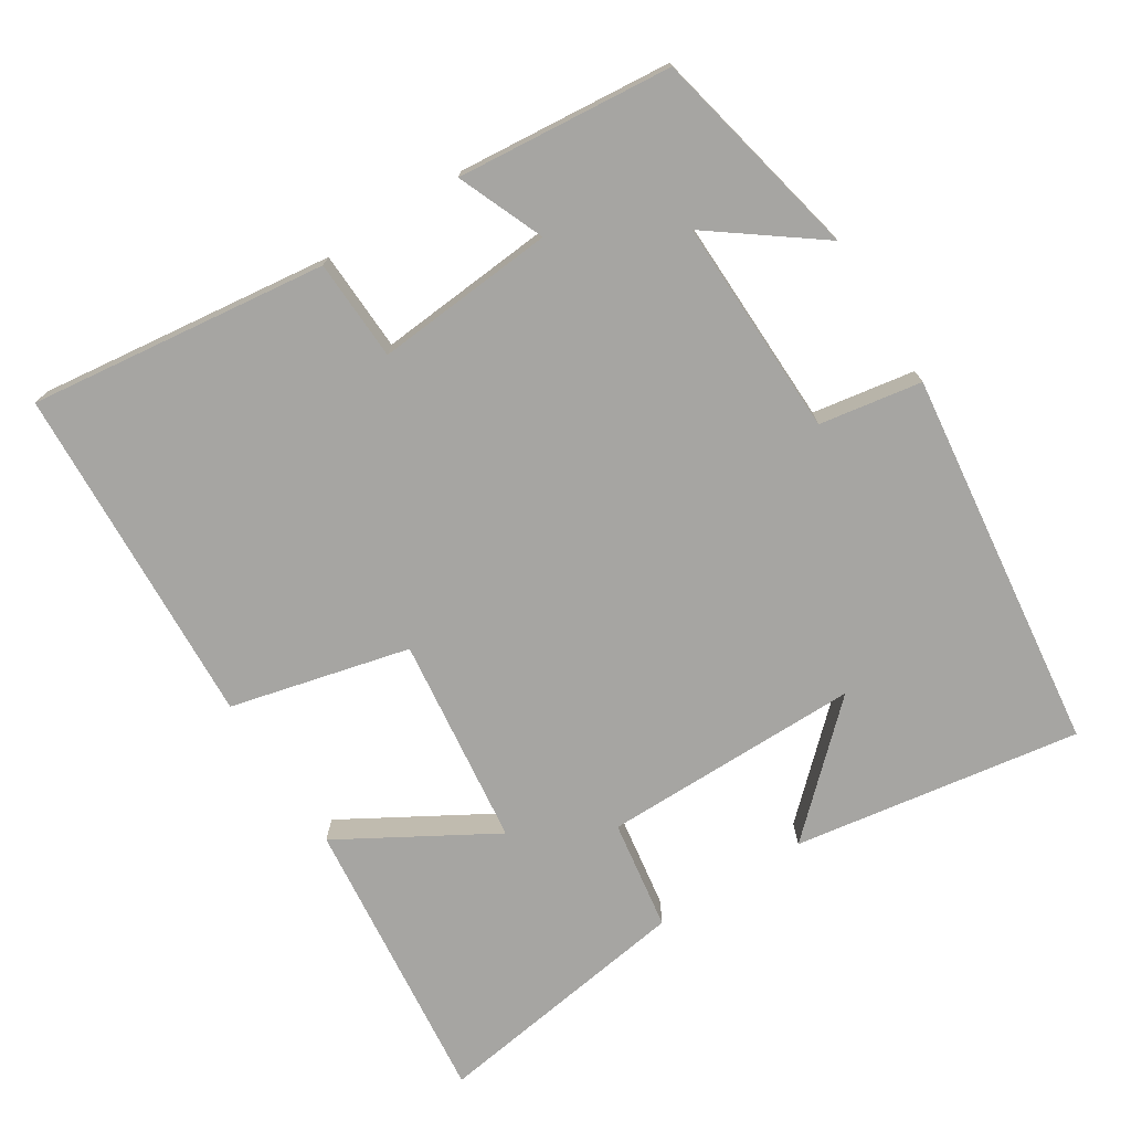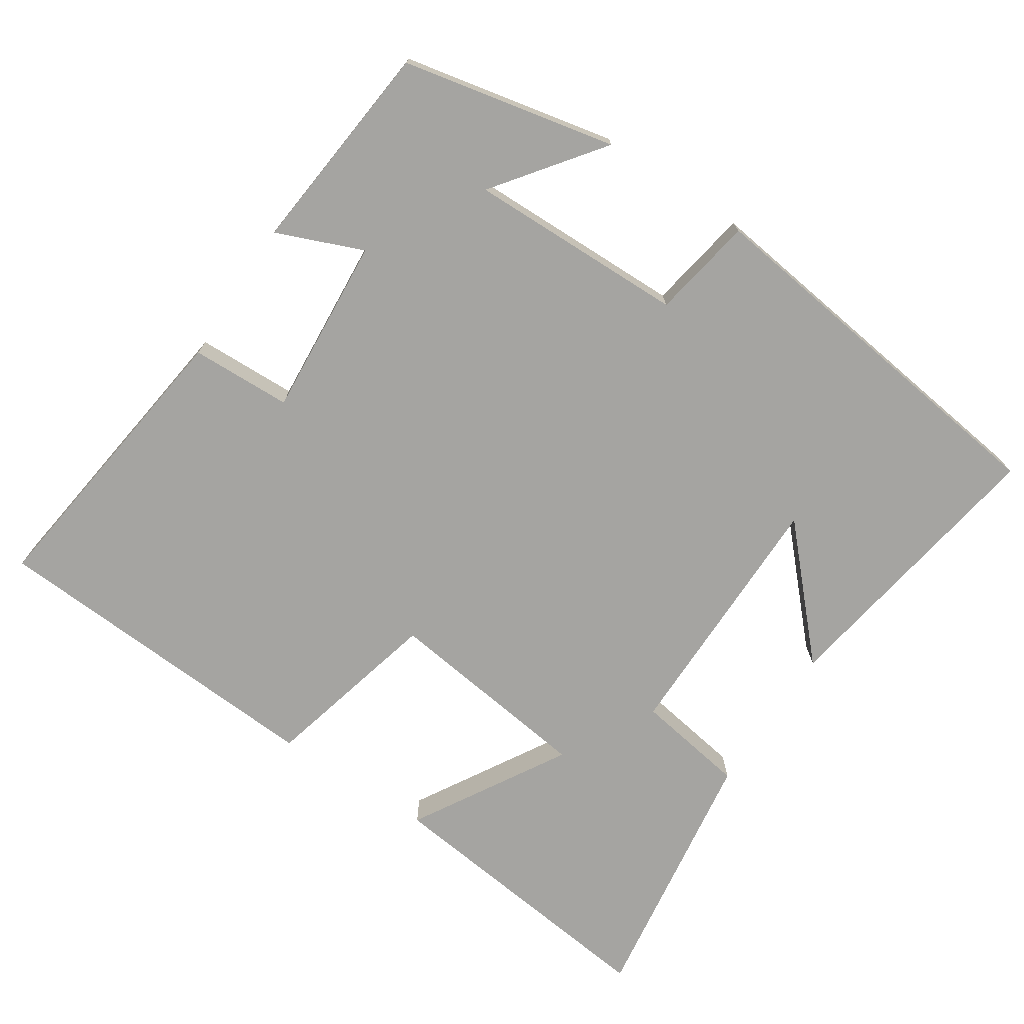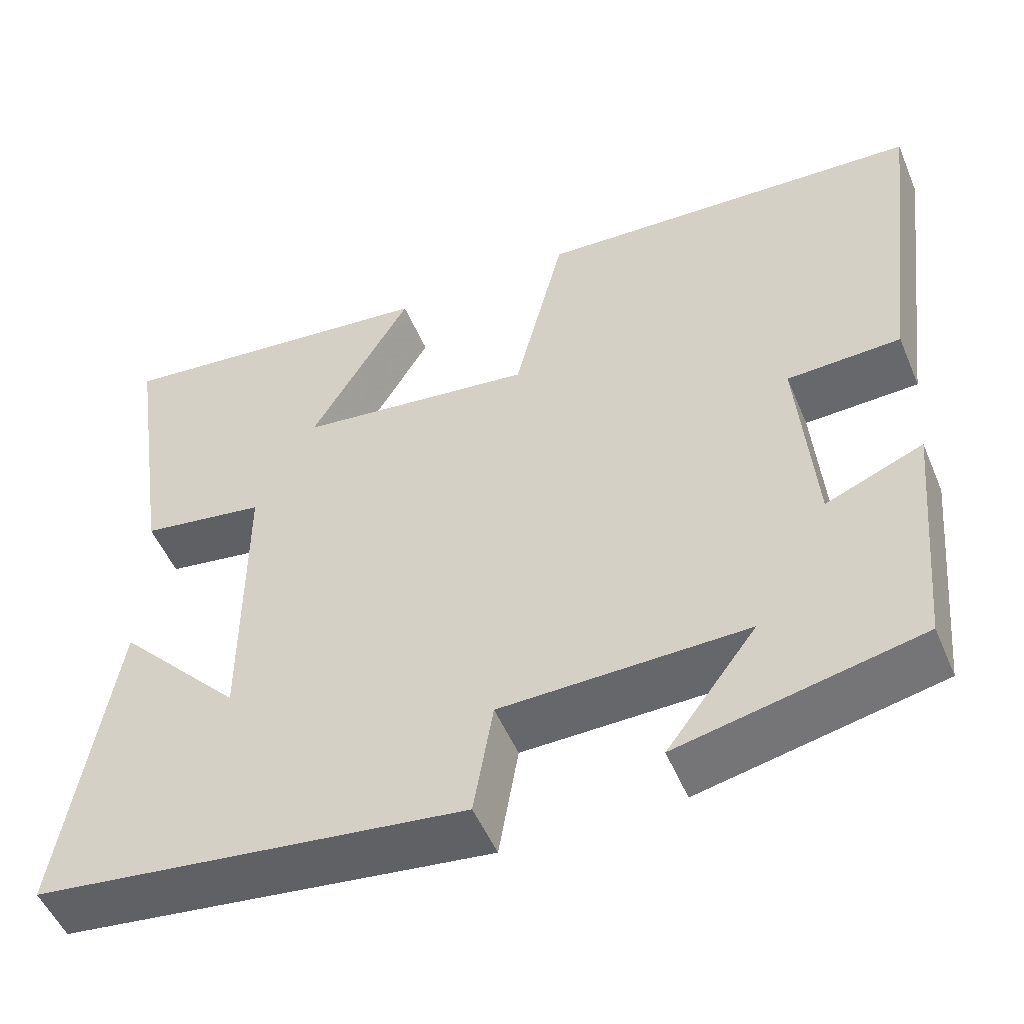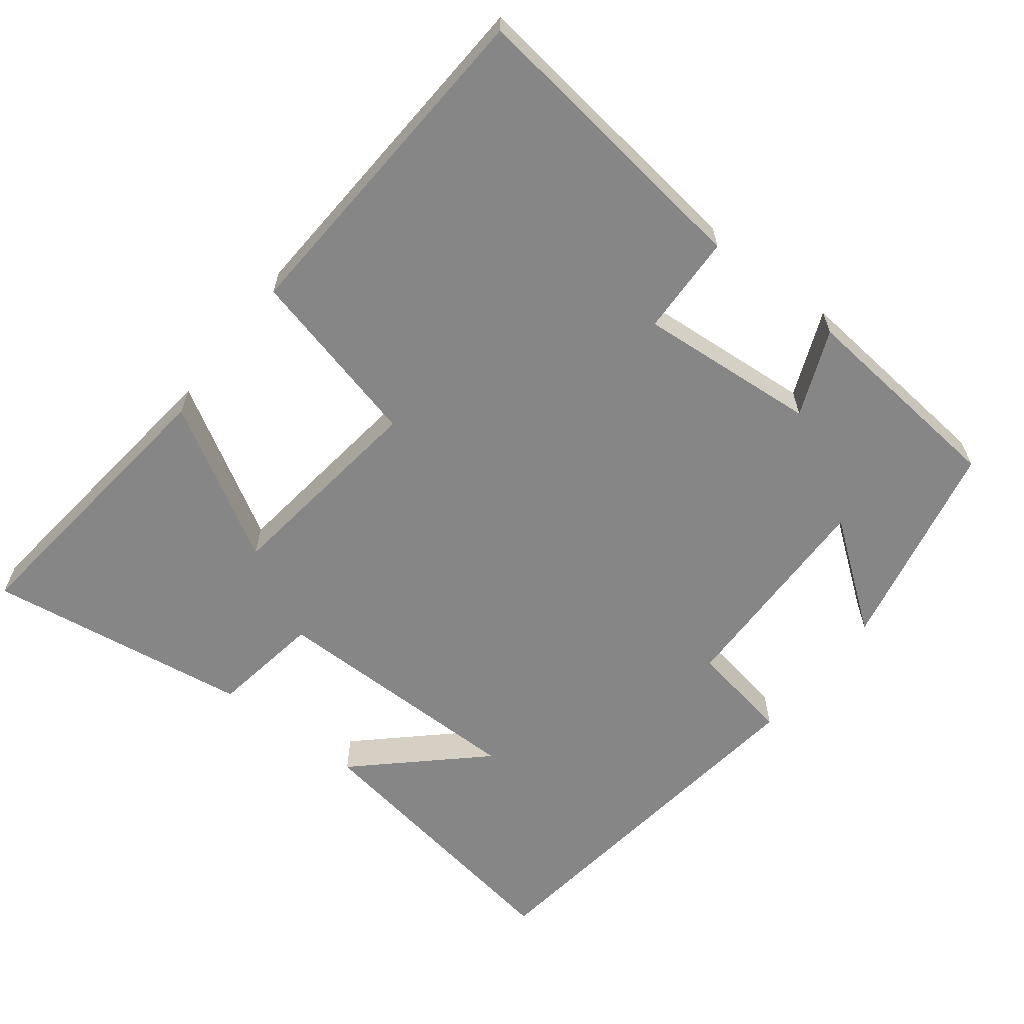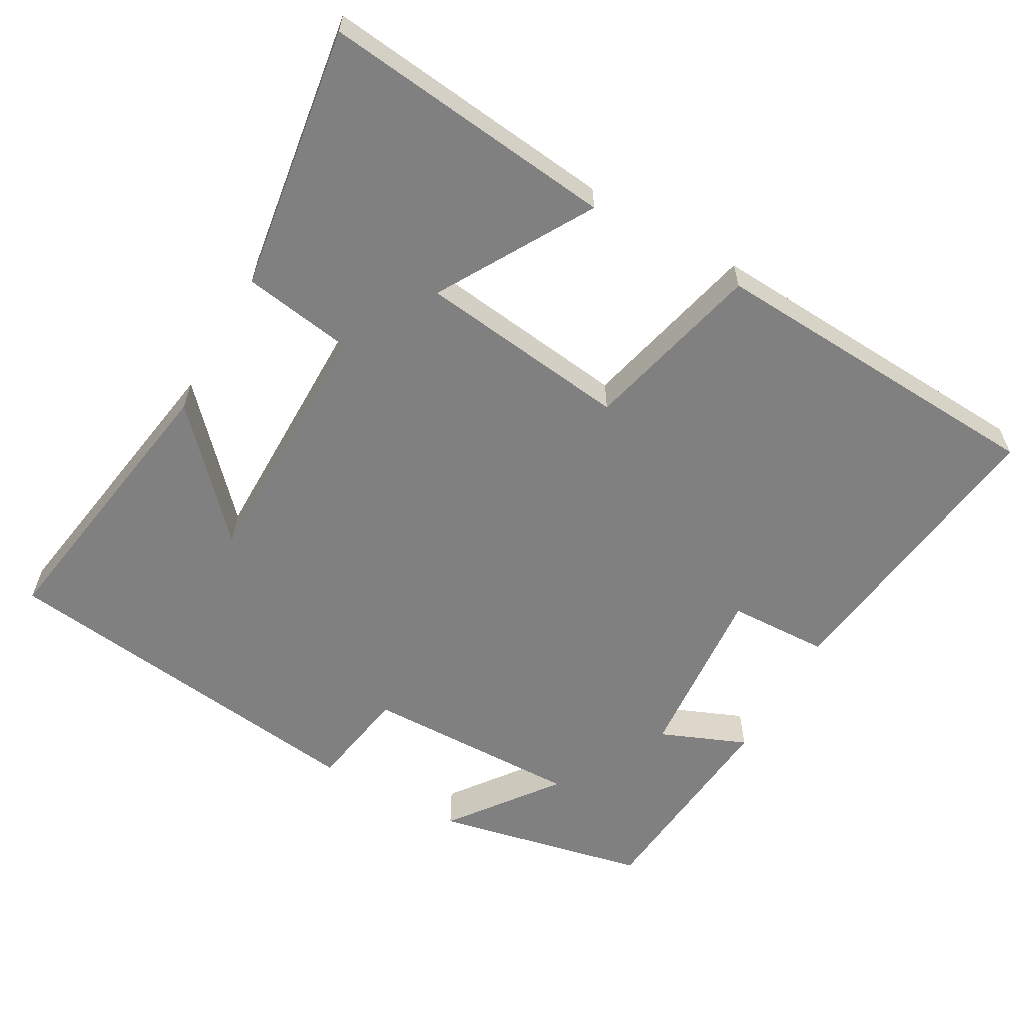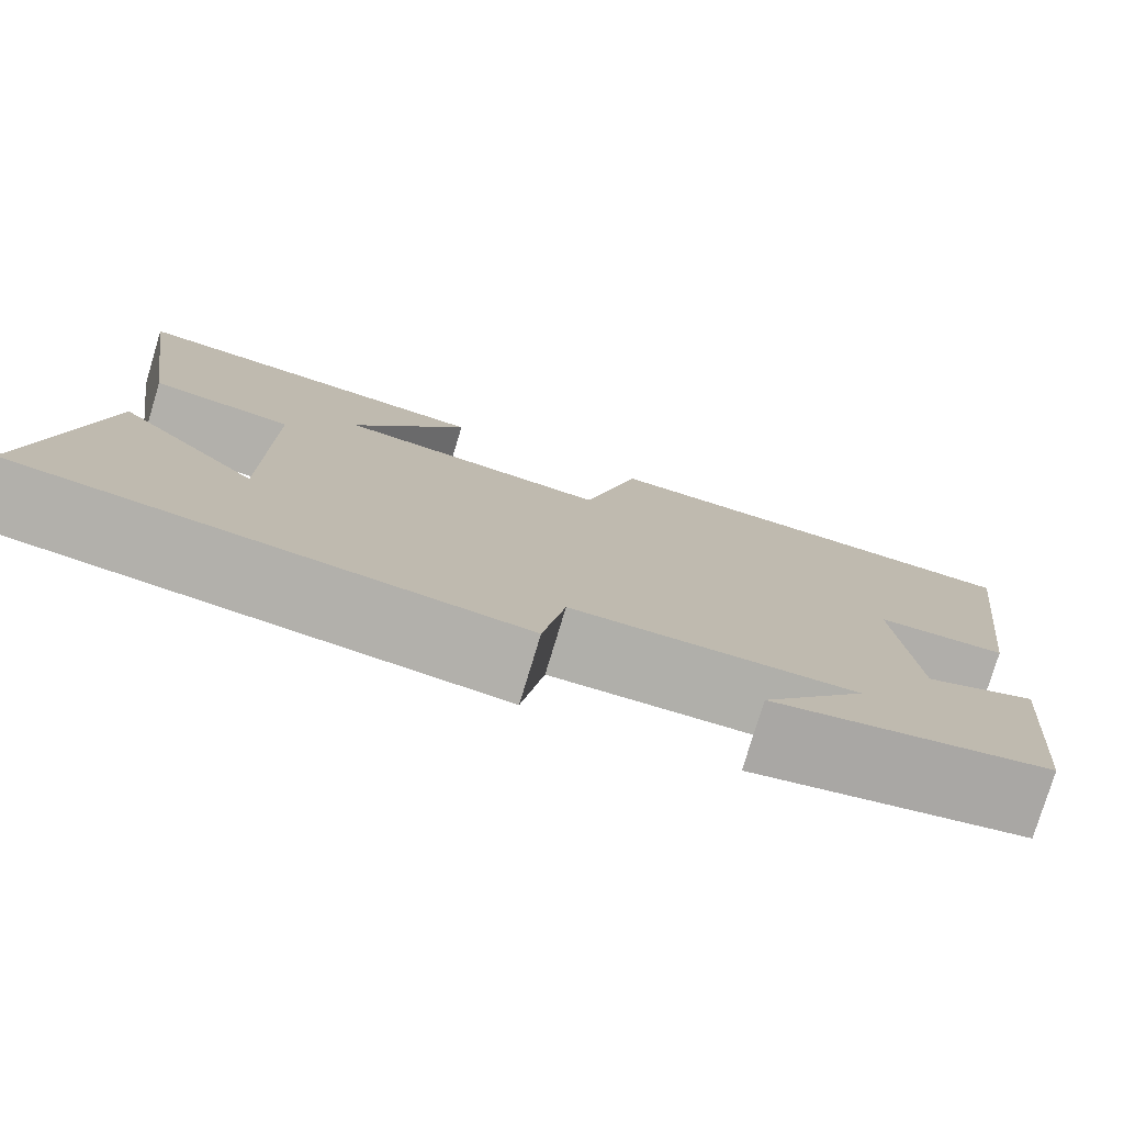
<metadata>
{"format":"obj","ext":"obj","renderer":"f3d","projection":"perspective","resolution":1024,"background":"white","views":[{"elev":-73.6,"azim":122.5,"up":"+Y"},{"elev":-73.2,"azim":146.4,"up":"+Y"},{"elev":-51.5,"azim":22.5,"up":"+Z"},{"elev":-62.2,"azim":52.2,"up":"+Y"},{"elev":-60.1,"azim":-29.5,"up":"+Y"},{"elev":-78.2,"azim":-16.9,"up":"+Z"}]}
</metadata>
<code>
v 0.552 0.07 0.474
v 0.5 0.07 0.063
v 0.361 0.07 0.058
v 0.381 0.07 -0.19
v 0.5 0.07 -0.141
v 0.472 0.07 -0.437
v 0.178 0.07 -0.5
v 0.288 0.07 -0.353
v -0.012 0.07 -0.359
v -0.036 0.07 -0.5
v -0.563 0.07 -0.434
v -0.5 0.07 -0.038
v -0.347 0.07 -0.202
v -0.347 0.07 0.156
v -0.5 0.07 0.18
v -0.554 0.07 0.545
v -0.15 0.07 0.5
v -0.273 0.07 0.289
v 0.017 0.07 0.253
v 0.078 0.07 0.5
v 0.552 0 0.474
v 0.5 0 0.063
v 0.361 0 0.058
v 0.381 0 -0.19
v 0.5 0 -0.141
v 0.472 0 -0.437
v 0.178 0 -0.5
v 0.288 0 -0.353
v -0.012 0 -0.359
v -0.036 0 -0.5
v -0.563 0 -0.434
v -0.5 0 -0.038
v -0.347 0 -0.202
v -0.347 0 0.156
v -0.5 0 0.18
v -0.554 0 0.545
v -0.15 0 0.5
v -0.273 0 0.289
v 0.017 0 0.253
v 0.078 0 0.5
f 1 2 3
f 20 1 3
f 19 20 3
f 18 19 3 4
f 15 16 17 18
f 14 15 18
f 13 14 18 4
f 11 12 13
f 9 10 11 13
f 8 9 13 4
f 5 6 7 8
f 4 5 8
f 23 22 21
f 23 21 40
f 23 40 39
f 24 23 39 38
f 38 37 36 35
f 38 35 34
f 24 38 34 33
f 33 32 31
f 33 31 30 29
f 24 33 29 28
f 28 27 26 25
f 28 25 24
f 1 21 22 2
f 2 22 23 3
f 3 23 24 4
f 4 24 25 5
f 5 25 26 6
f 6 26 27 7
f 7 27 28 8
f 8 28 29 9
f 9 29 30 10
f 10 30 31 11
f 11 31 32 12
f 12 32 33 13
f 13 33 34 14
f 14 34 35 15
f 15 35 36 16
f 16 36 37 17
f 17 37 38 18
f 18 38 39 19
f 19 39 40 20
f 20 40 21 1

</code>
